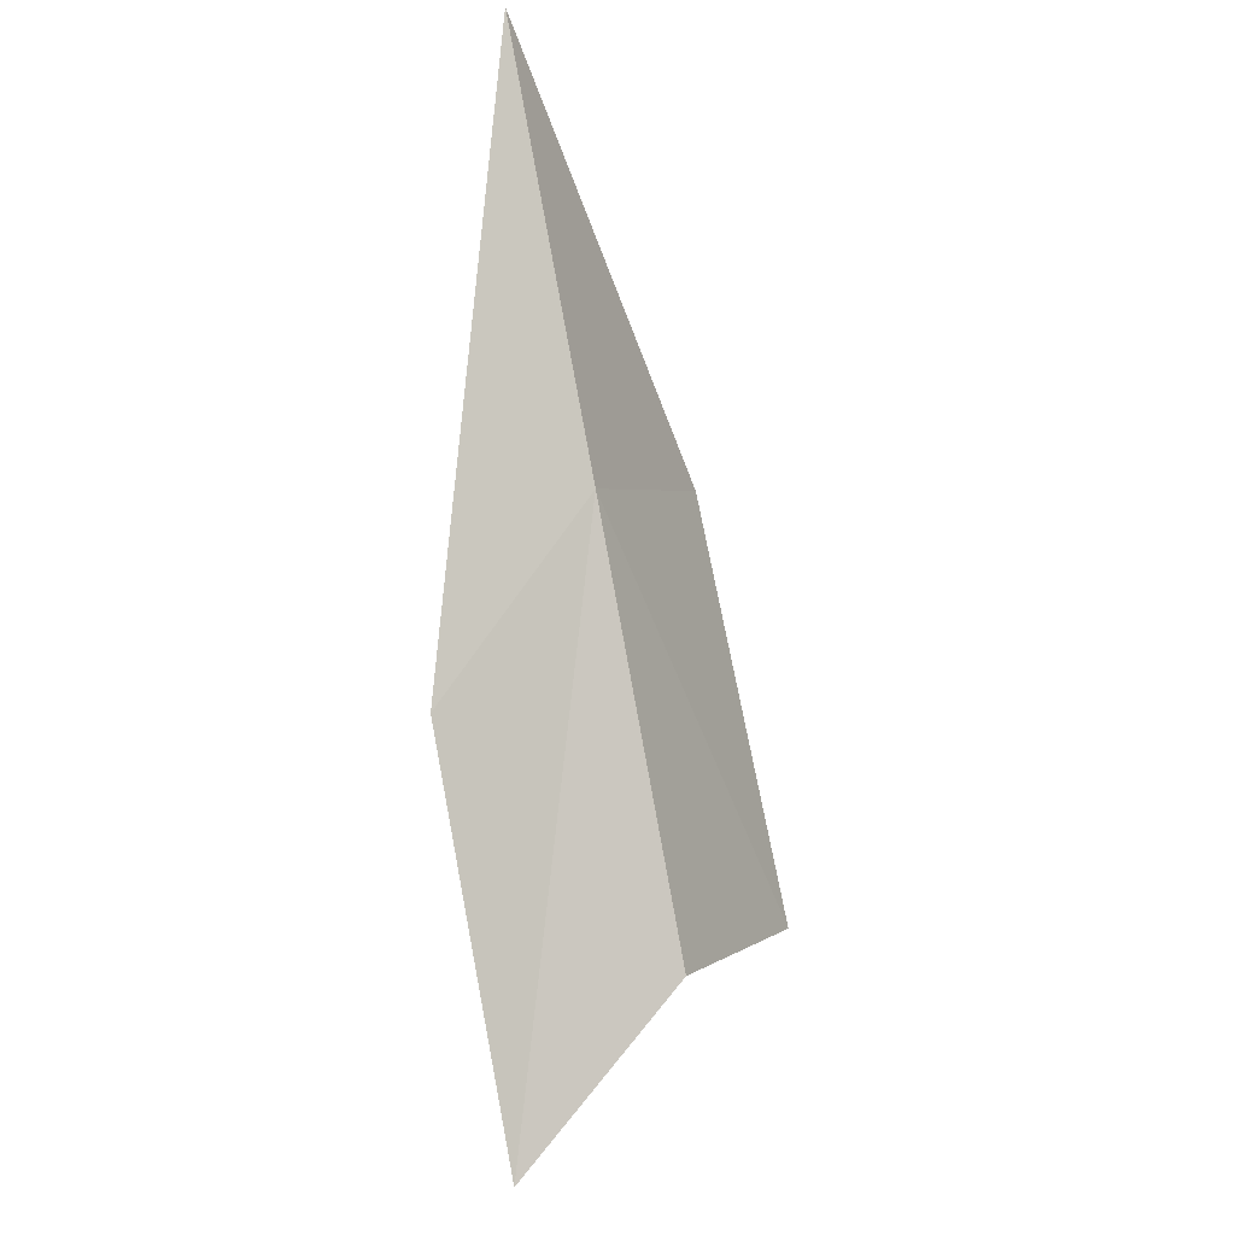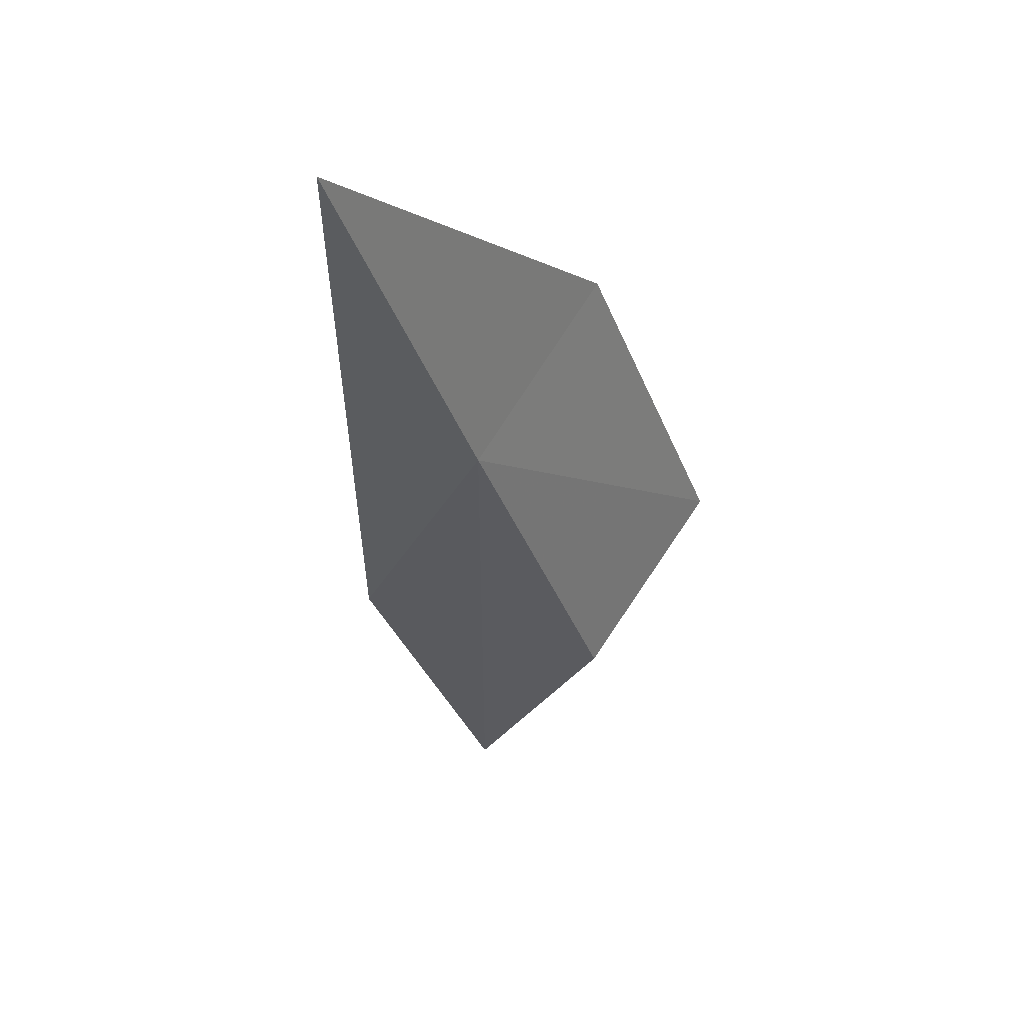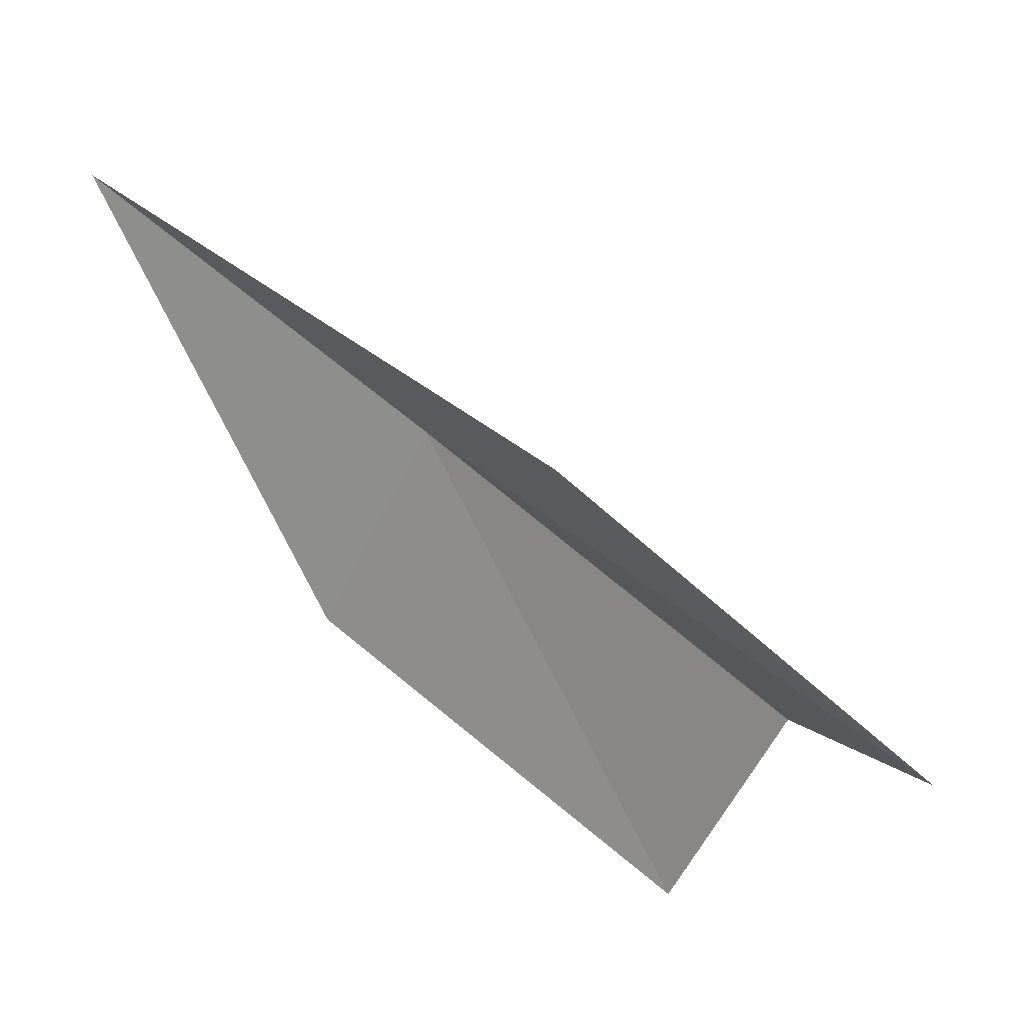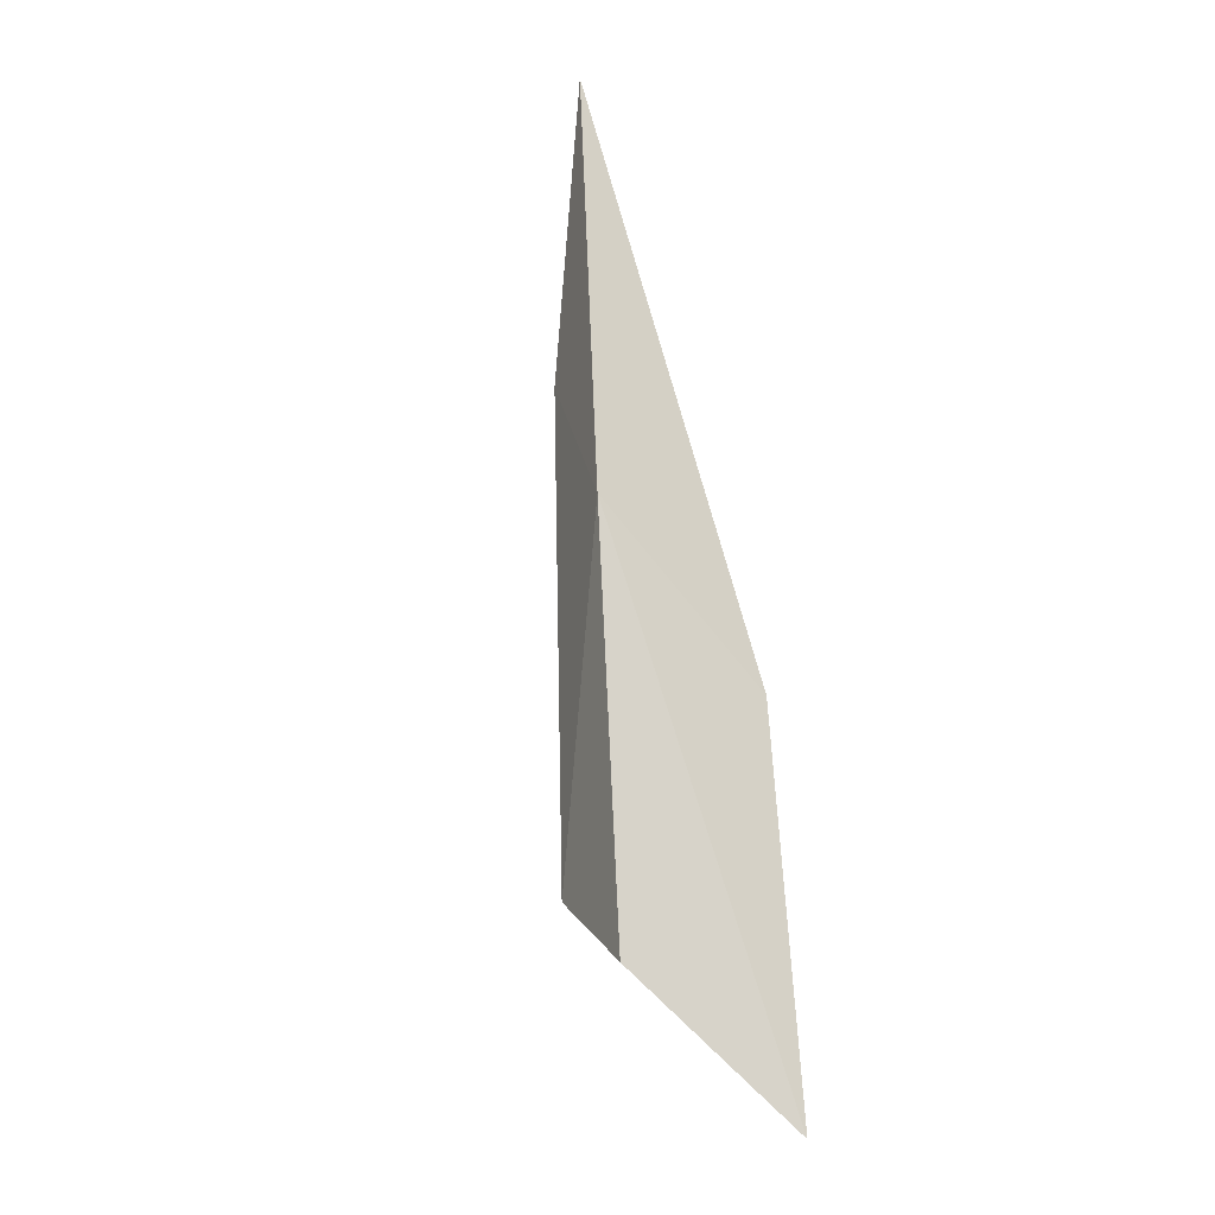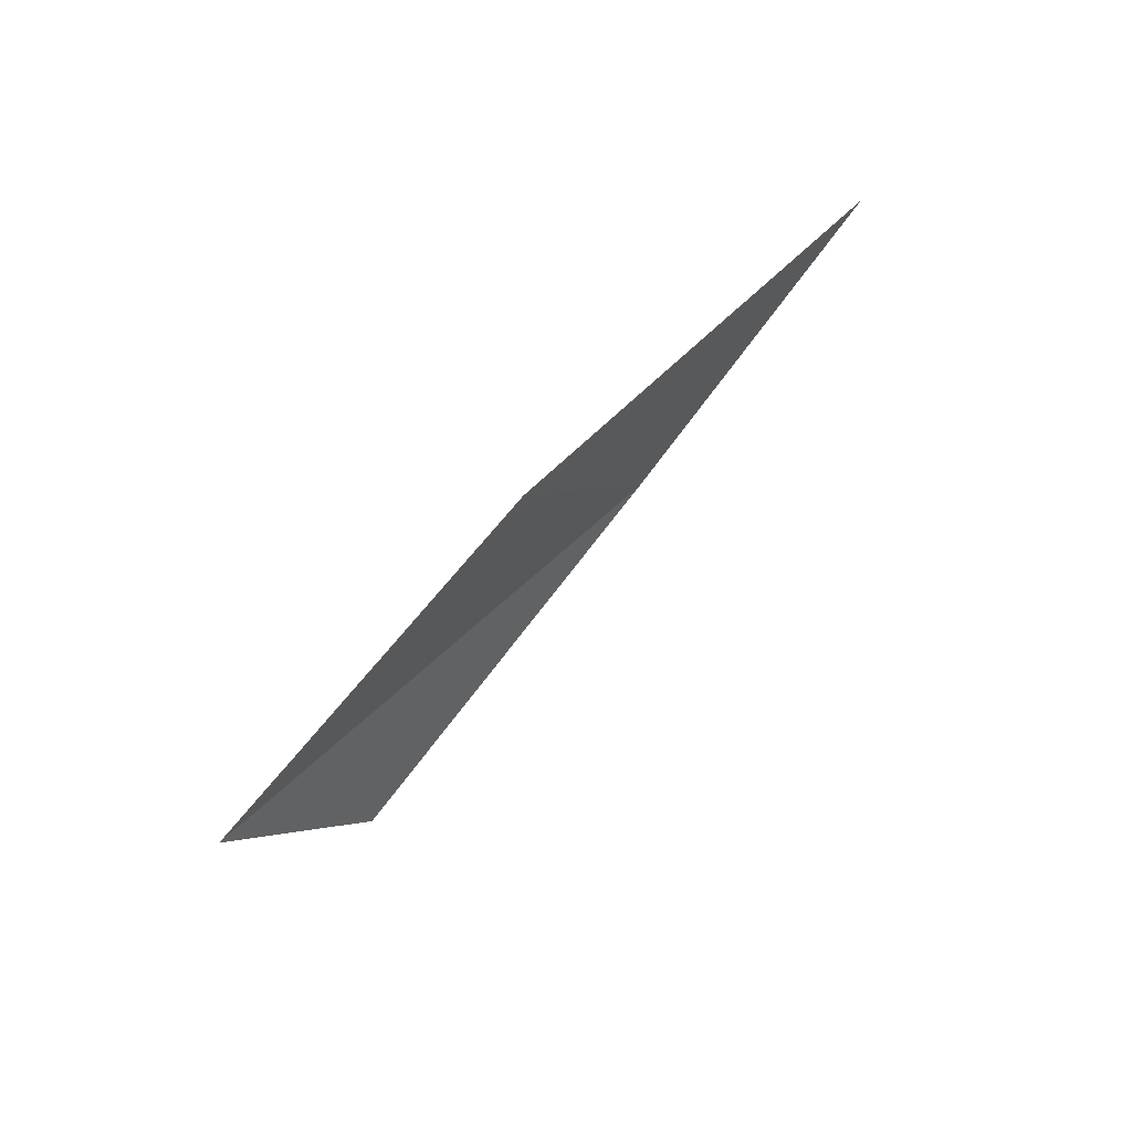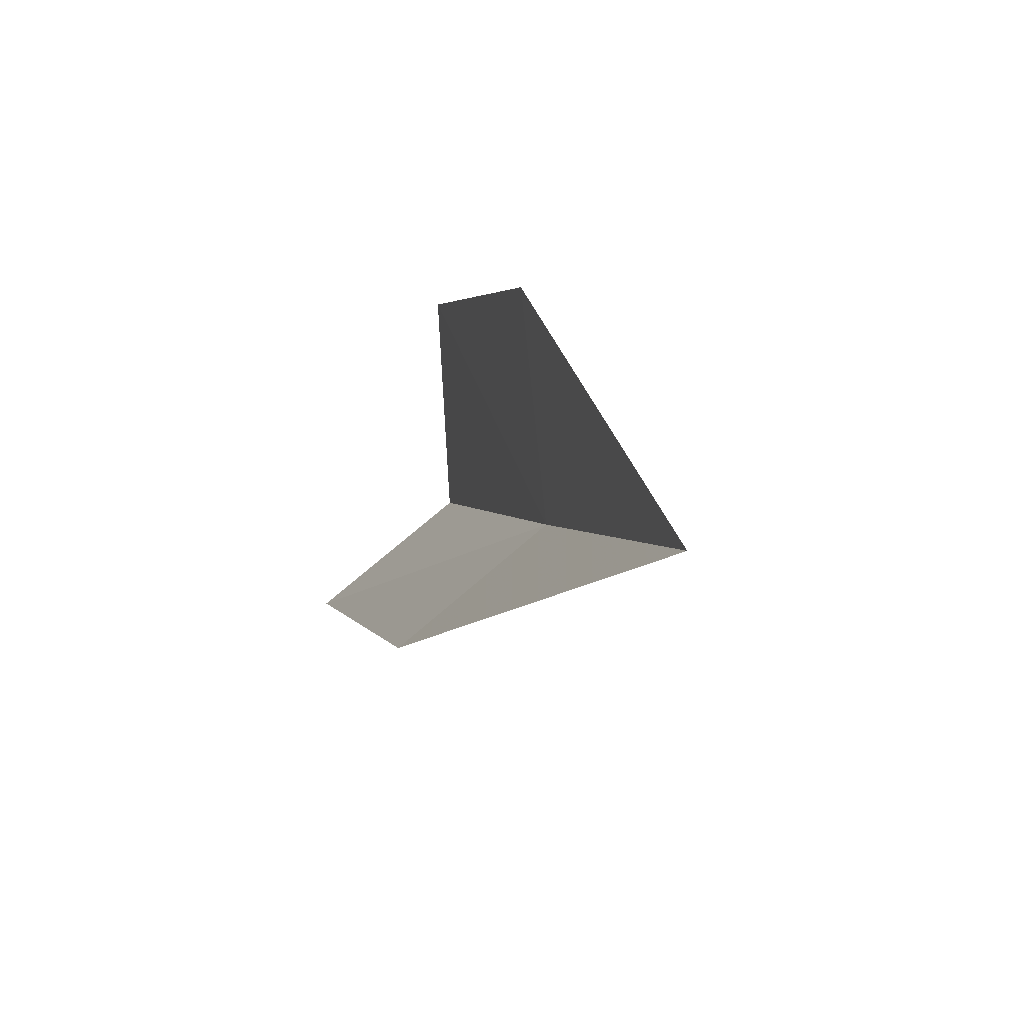
<metadata>
{"format":"obj","ext":"obj","renderer":"f3d","projection":"perspective","resolution":1024,"background":"white","views":[{"elev":-41.2,"azim":-179.1,"up":"+Z"},{"elev":19.0,"azim":-167.8,"up":"+Z"},{"elev":-9.4,"azim":113.7,"up":"+Y"},{"elev":21.1,"azim":-19.2,"up":"+Z"},{"elev":-54.6,"azim":105.4,"up":"+Z"},{"elev":54.3,"azim":142.2,"up":"+Z"}]}
</metadata>
<code>
v -30.41 19.18 25.27
v -30.92 18.29 26.12
v -29.99 20.68 27.11
v -30.83 17.65 23.46
v -31.39 16.8 24.31
v -29.63 18.77 24.22
v -30 17.27 22.54
f 1 3 2
f 1 5 4
f 1 2 5
f 1 6 3
f 1 4 7
f 1 7 6

</code>
